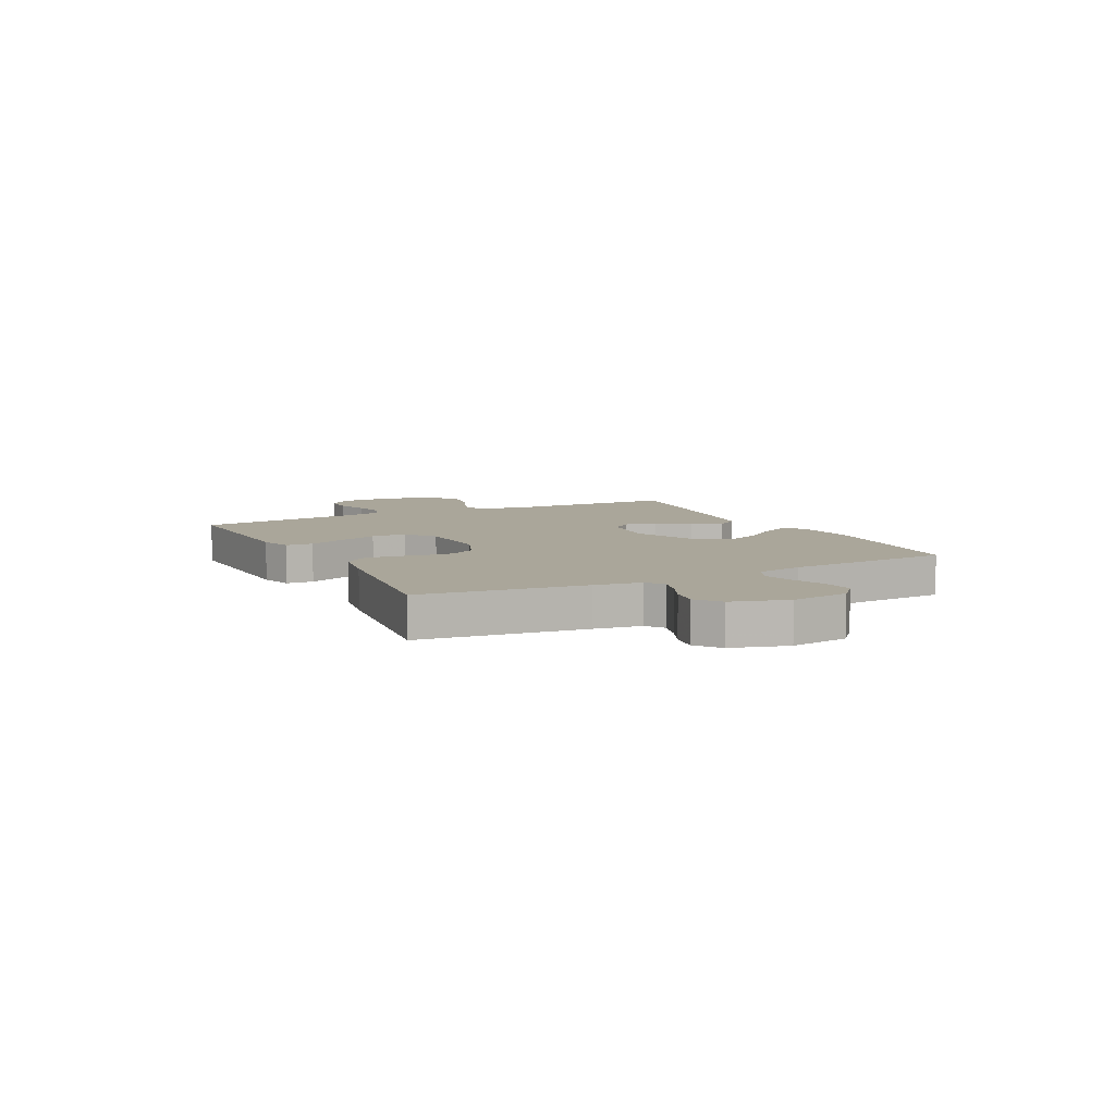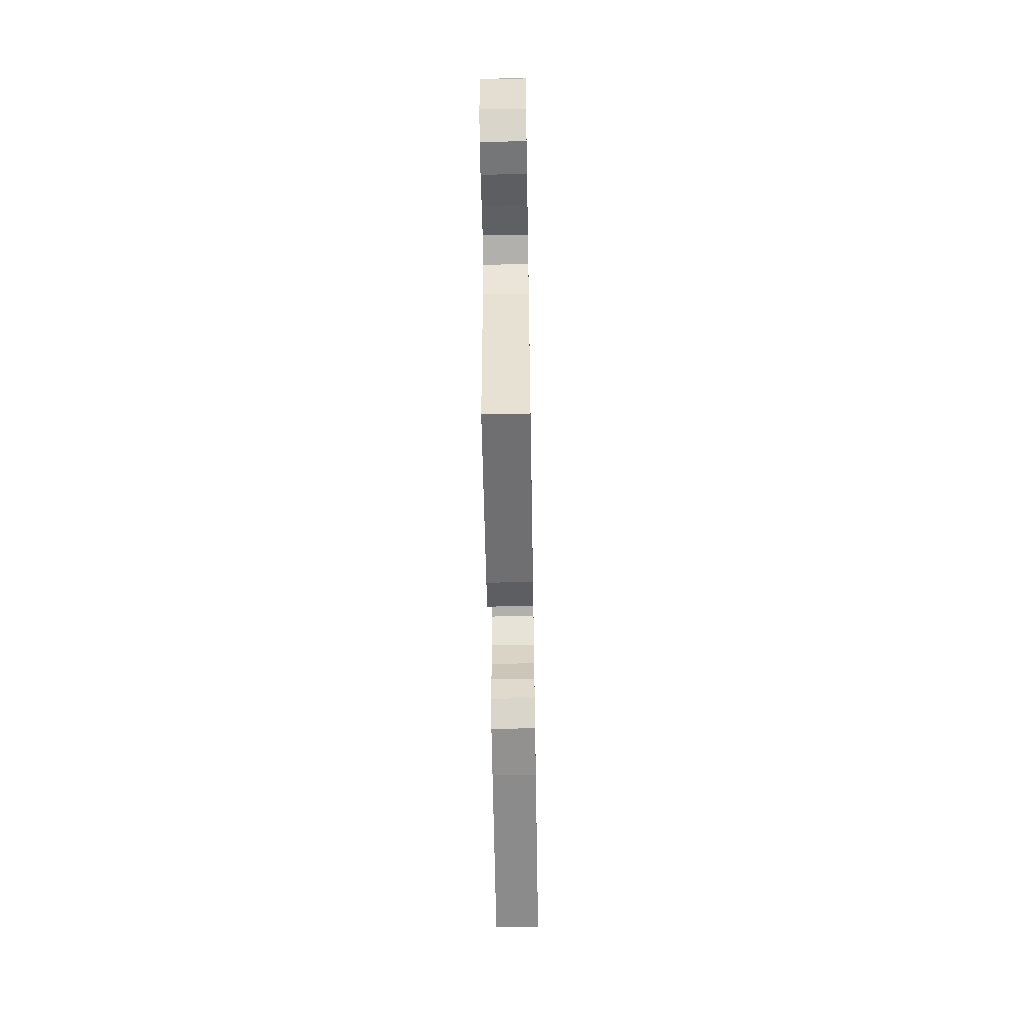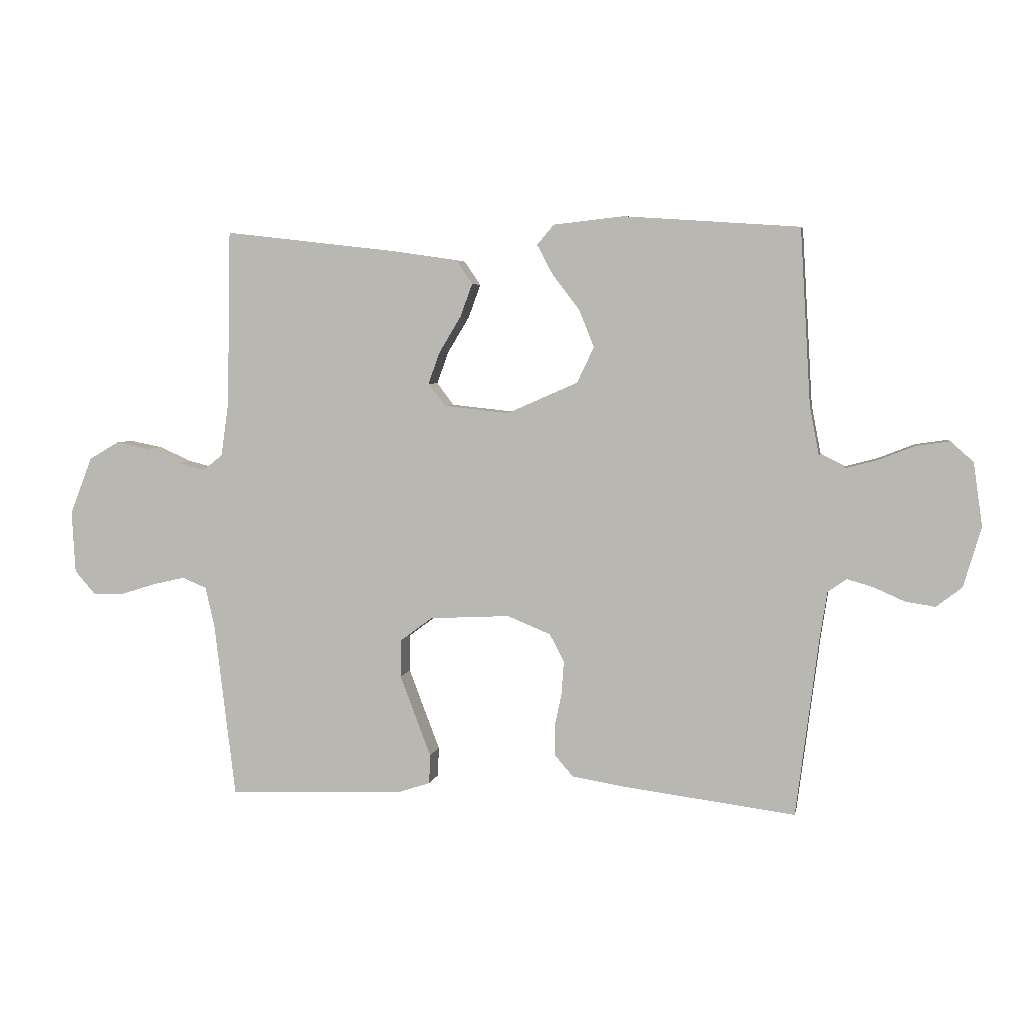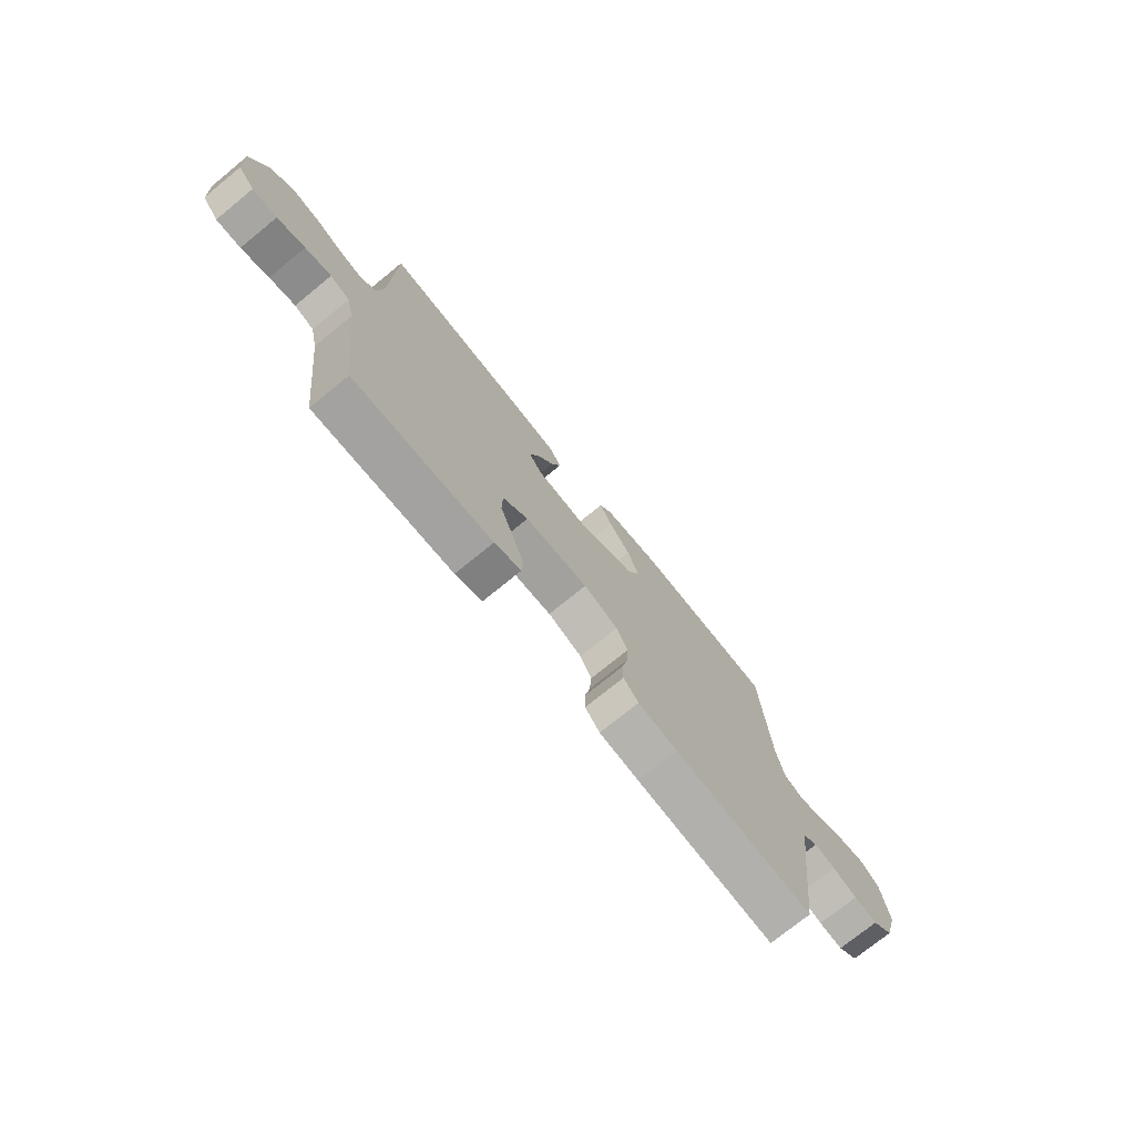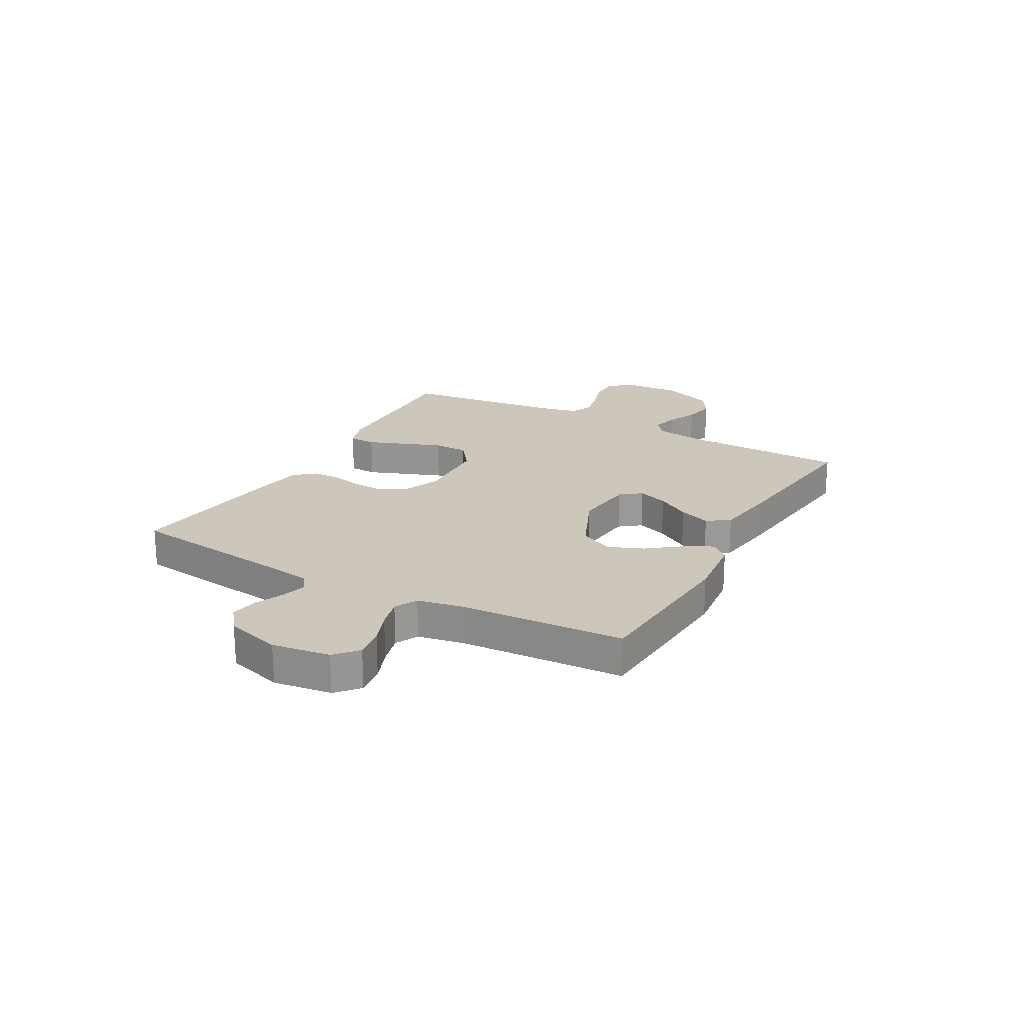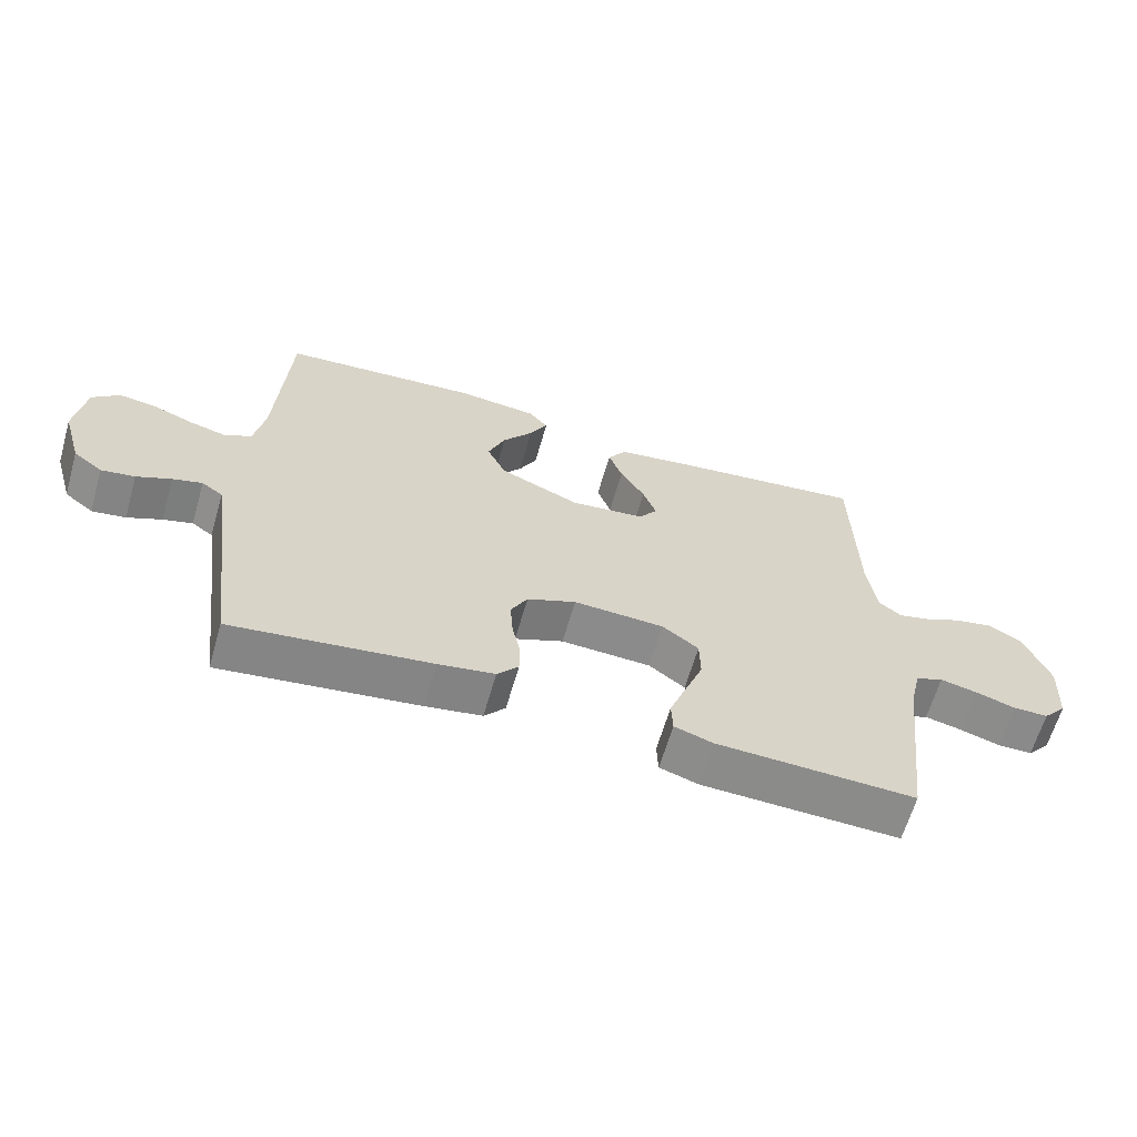
<metadata>
{"format":"obj","ext":"obj","renderer":"f3d","projection":"perspective","resolution":1024,"background":"white","views":[{"elev":7.8,"azim":-116.9,"up":"+Y"},{"elev":-56.8,"azim":91.0,"up":"+Z"},{"elev":4.5,"azim":-169.3,"up":"+Z"},{"elev":-74.1,"azim":129.2,"up":"+Z"},{"elev":21.3,"azim":-61.0,"up":"+Y"},{"elev":-63.4,"azim":-16.1,"up":"+Z"}]}
</metadata>
<code>
v -0.5 0.07 0.5
v -0.2 0.07 0.521
v -0.08 0.07 0.508
v -0.051 0.07 0.474
v -0.078 0.07 0.423
v -0.124 0.07 0.363
v -0.15 0.07 0.299
v -0.121 0.07 0.238
v 0 0.07 0.185
v 0.112 0.07 0.197
v 0.141 0.07 0.235
v 0.121 0.07 0.29
v 0.084 0.07 0.351
v 0.063 0.07 0.408
v 0.091 0.07 0.449
v 0.2 0.07 0.465
v 0.5 0.07 0.5
v 0.506 0.07 0.2
v 0.519 0.07 0.107
v 0.553 0.07 0.08
v 0.602 0.07 0.092
v 0.658 0.07 0.117
v 0.715 0.07 0.128
v 0.766 0.07 0.098
v 0.804 0.07 0
v 0.798 0.07 -0.106
v 0.763 0.07 -0.146
v 0.71 0.07 -0.146
v 0.65 0.07 -0.127
v 0.594 0.07 -0.114
v 0.552 0.07 -0.131
v 0.536 0.07 -0.2
v 0.5 0.07 -0.5
v 0.2 0.07 -0.489
v 0.142 0.07 -0.47
v 0.14 0.07 -0.42
v 0.166 0.07 -0.352
v 0.193 0.07 -0.281
v 0.192 0.07 -0.217
v 0.137 0.07 -0.176
v 0 0.07 -0.169
v -0.074 0.07 -0.199
v -0.099 0.07 -0.246
v -0.095 0.07 -0.303
v -0.083 0.07 -0.36
v -0.083 0.07 -0.411
v -0.115 0.07 -0.448
v -0.2 0.07 -0.462
v -0.5 0.07 -0.5
v -0.538 0.07 -0.2
v -0.551 0.07 -0.115
v -0.583 0.07 -0.092
v -0.628 0.07 -0.105
v -0.68 0.07 -0.128
v -0.731 0.07 -0.136
v -0.775 0.07 -0.102
v -0.805 0.07 0
v -0.79 0.07 0.106
v -0.749 0.07 0.142
v -0.693 0.07 0.134
v -0.632 0.07 0.11
v -0.576 0.07 0.095
v -0.534 0.07 0.116
v -0.518 0.07 0.2
v -0.5 0 0.5
v -0.2 0 0.521
v -0.08 0 0.508
v -0.051 0 0.474
v -0.078 0 0.423
v -0.124 0 0.363
v -0.15 0 0.299
v -0.121 0 0.238
v 0 0 0.185
v 0.112 0 0.197
v 0.141 0 0.235
v 0.121 0 0.29
v 0.084 0 0.351
v 0.063 0 0.408
v 0.091 0 0.449
v 0.2 0 0.465
v 0.5 0 0.5
v 0.506 0 0.2
v 0.519 0 0.107
v 0.553 0 0.08
v 0.602 0 0.092
v 0.658 0 0.117
v 0.715 0 0.128
v 0.766 0 0.098
v 0.804 0 0
v 0.798 0 -0.106
v 0.763 0 -0.146
v 0.71 0 -0.146
v 0.65 0 -0.127
v 0.594 0 -0.114
v 0.552 0 -0.131
v 0.536 0 -0.2
v 0.5 0 -0.5
v 0.2 0 -0.489
v 0.142 0 -0.47
v 0.14 0 -0.42
v 0.166 0 -0.352
v 0.193 0 -0.281
v 0.192 0 -0.217
v 0.137 0 -0.176
v 0 0 -0.169
v -0.074 0 -0.199
v -0.099 0 -0.246
v -0.095 0 -0.303
v -0.083 0 -0.36
v -0.083 0 -0.411
v -0.115 0 -0.448
v -0.2 0 -0.462
v -0.5 0 -0.5
v -0.538 0 -0.2
v -0.551 0 -0.115
v -0.583 0 -0.092
v -0.628 0 -0.105
v -0.68 0 -0.128
v -0.731 0 -0.136
v -0.775 0 -0.102
v -0.805 0 0
v -0.79 0 0.106
v -0.749 0 0.142
v -0.693 0 0.134
v -0.632 0 0.11
v -0.576 0 0.095
v -0.534 0 0.116
v -0.518 0 0.2
f 59 60 61
f 58 59 61
f 57 58 61
f 56 57 61
f 55 56 61
f 54 55 61
f 53 54 61
f 52 53 61 62
f 51 52 62 63
f 48 49 50
f 47 48 50
f 46 47 50
f 45 46 50
f 44 45 50
f 51 63 64
f 50 51 64
f 44 50 64
f 43 44 64
f 35 36 37
f 34 35 37
f 33 34 37
f 32 33 37
f 31 32 37 38
f 27 28 29
f 26 27 29
f 25 26 29
f 24 25 29
f 23 24 29
f 22 23 29
f 21 22 29
f 20 21 29 30
f 19 20 30 31
f 16 17 18
f 15 16 18
f 14 15 18
f 13 14 18
f 12 13 18
f 18 19 31
f 12 18 31
f 11 12 31
f 4 5 6
f 3 4 6
f 2 3 6
f 1 2 6
f 64 1 6
f 64 6 7
f 64 7 8
f 43 64 8
f 42 43 8
f 41 42 8 9
f 40 41 9 10
f 10 11 31
f 40 10 31
f 39 40 31
f 31 38 39
f 125 124 123
f 125 123 122
f 125 122 121
f 125 121 120
f 125 120 119
f 125 119 118
f 125 118 117
f 126 125 117 116
f 127 126 116 115
f 114 113 112
f 114 112 111
f 114 111 110
f 114 110 109
f 114 109 108
f 128 127 115
f 128 115 114
f 128 114 108
f 128 108 107
f 101 100 99
f 101 99 98
f 101 98 97
f 101 97 96
f 102 101 96 95
f 93 92 91
f 93 91 90
f 93 90 89
f 93 89 88
f 93 88 87
f 93 87 86
f 93 86 85
f 94 93 85 84
f 95 94 84 83
f 82 81 80
f 82 80 79
f 82 79 78
f 82 78 77
f 82 77 76
f 95 83 82
f 95 82 76
f 95 76 75
f 70 69 68
f 70 68 67
f 70 67 66
f 70 66 65
f 70 65 128
f 71 70 128
f 72 71 128
f 72 128 107
f 72 107 106
f 73 72 106 105
f 74 73 105 104
f 95 75 74
f 95 74 104
f 95 104 103
f 103 102 95
f 1 65 66 2
f 2 66 67 3
f 3 67 68 4
f 4 68 69 5
f 5 69 70 6
f 6 70 71 7
f 7 71 72 8
f 8 72 73 9
f 9 73 74 10
f 10 74 75 11
f 11 75 76 12
f 12 76 77 13
f 13 77 78 14
f 14 78 79 15
f 15 79 80 16
f 16 80 81 17
f 17 81 82 18
f 18 82 83 19
f 19 83 84 20
f 20 84 85 21
f 21 85 86 22
f 22 86 87 23
f 23 87 88 24
f 24 88 89 25
f 25 89 90 26
f 26 90 91 27
f 27 91 92 28
f 28 92 93 29
f 29 93 94 30
f 30 94 95 31
f 31 95 96 32
f 32 96 97 33
f 33 97 98 34
f 34 98 99 35
f 35 99 100 36
f 36 100 101 37
f 37 101 102 38
f 38 102 103 39
f 39 103 104 40
f 40 104 105 41
f 41 105 106 42
f 42 106 107 43
f 43 107 108 44
f 44 108 109 45
f 45 109 110 46
f 46 110 111 47
f 47 111 112 48
f 48 112 113 49
f 49 113 114 50
f 50 114 115 51
f 51 115 116 52
f 52 116 117 53
f 53 117 118 54
f 54 118 119 55
f 55 119 120 56
f 56 120 121 57
f 57 121 122 58
f 58 122 123 59
f 59 123 124 60
f 60 124 125 61
f 61 125 126 62
f 62 126 127 63
f 63 127 128 64
f 64 128 65 1

</code>
